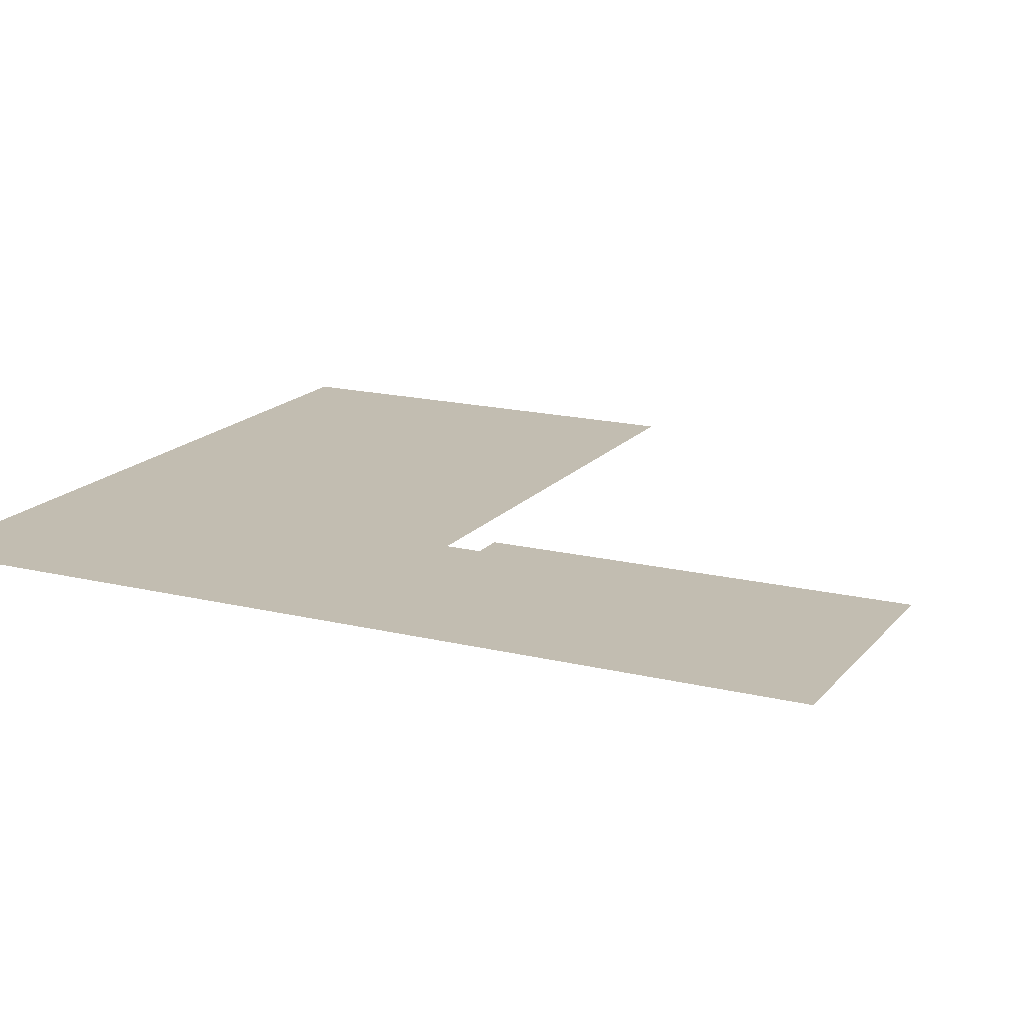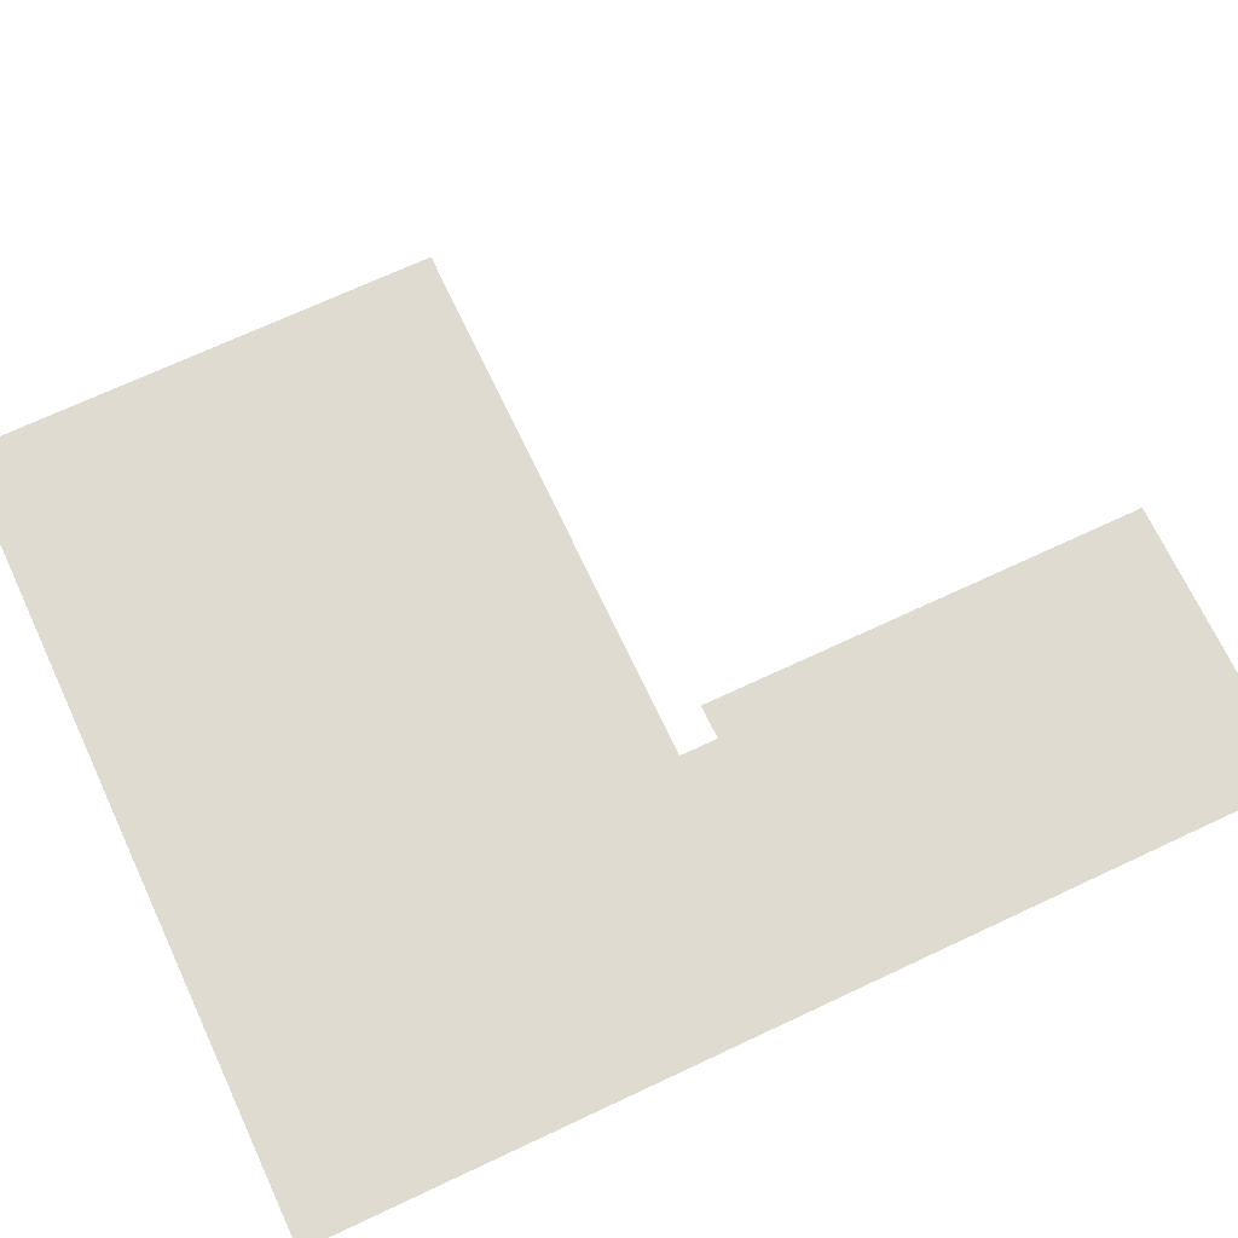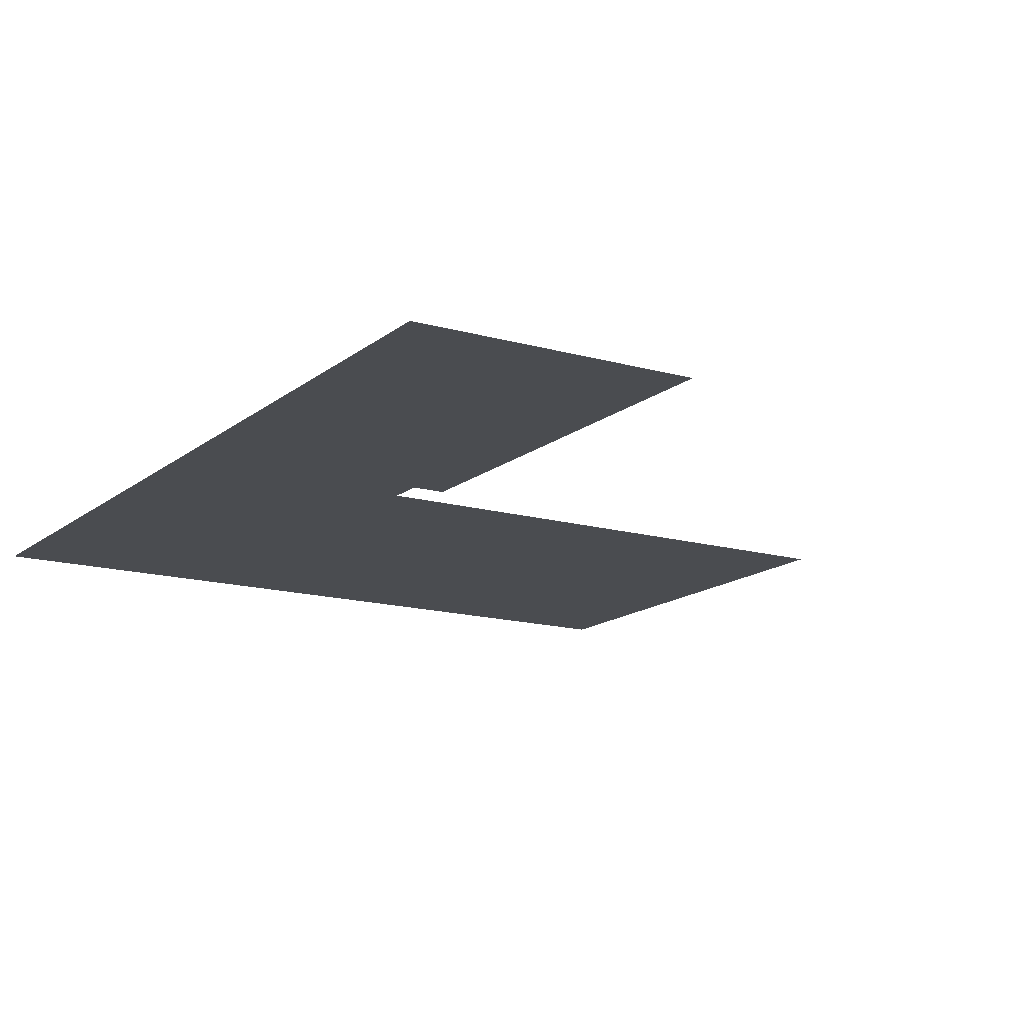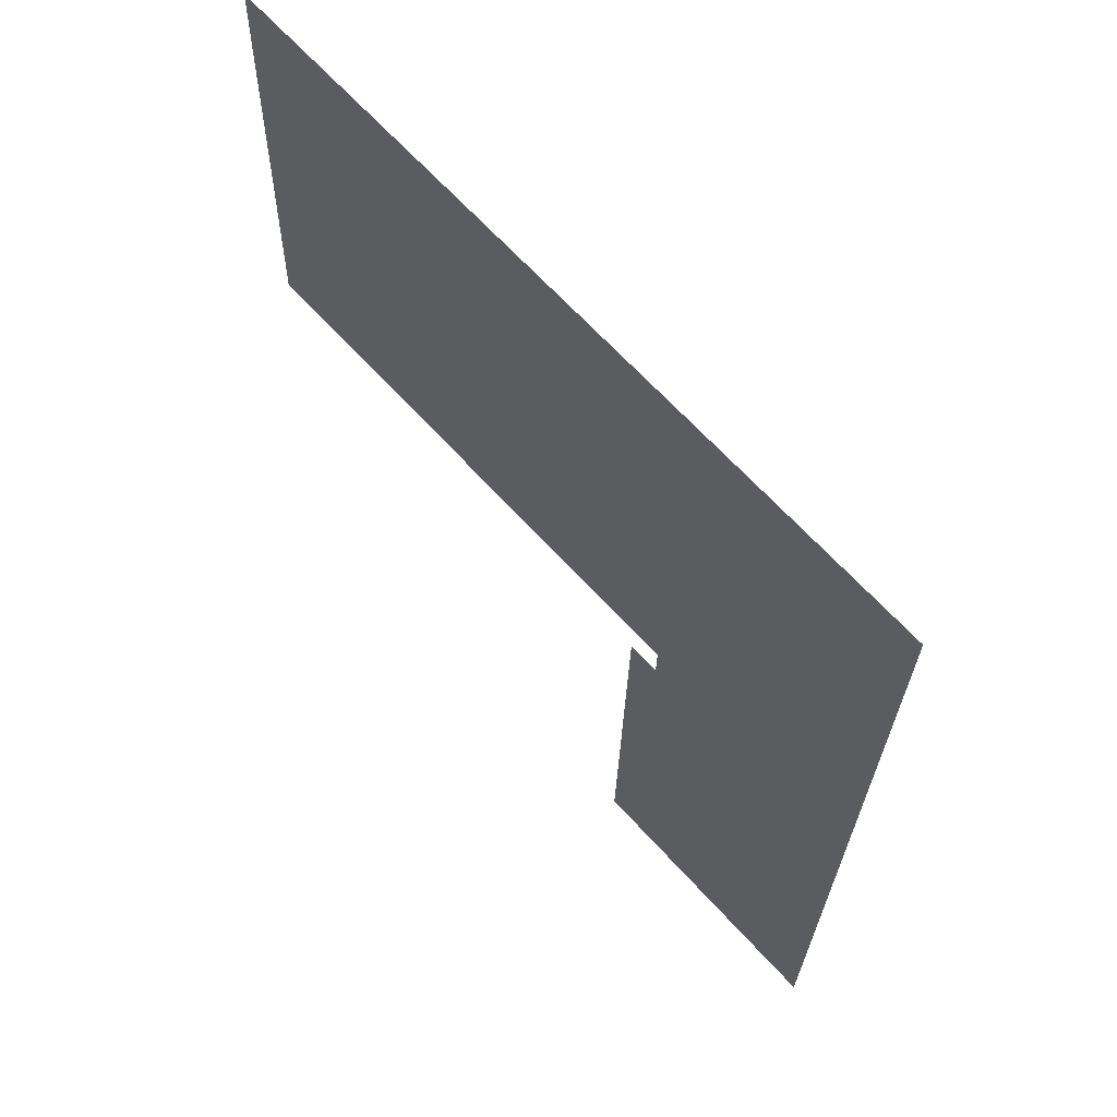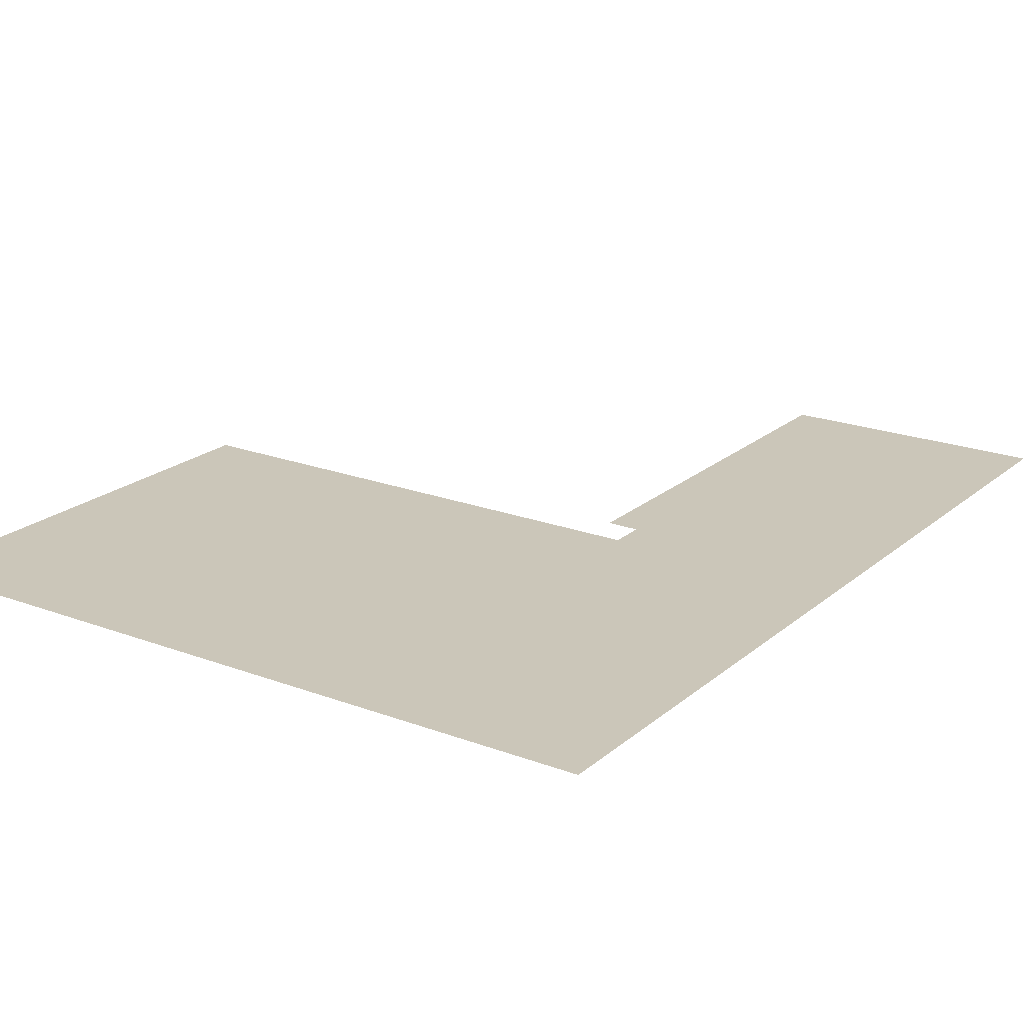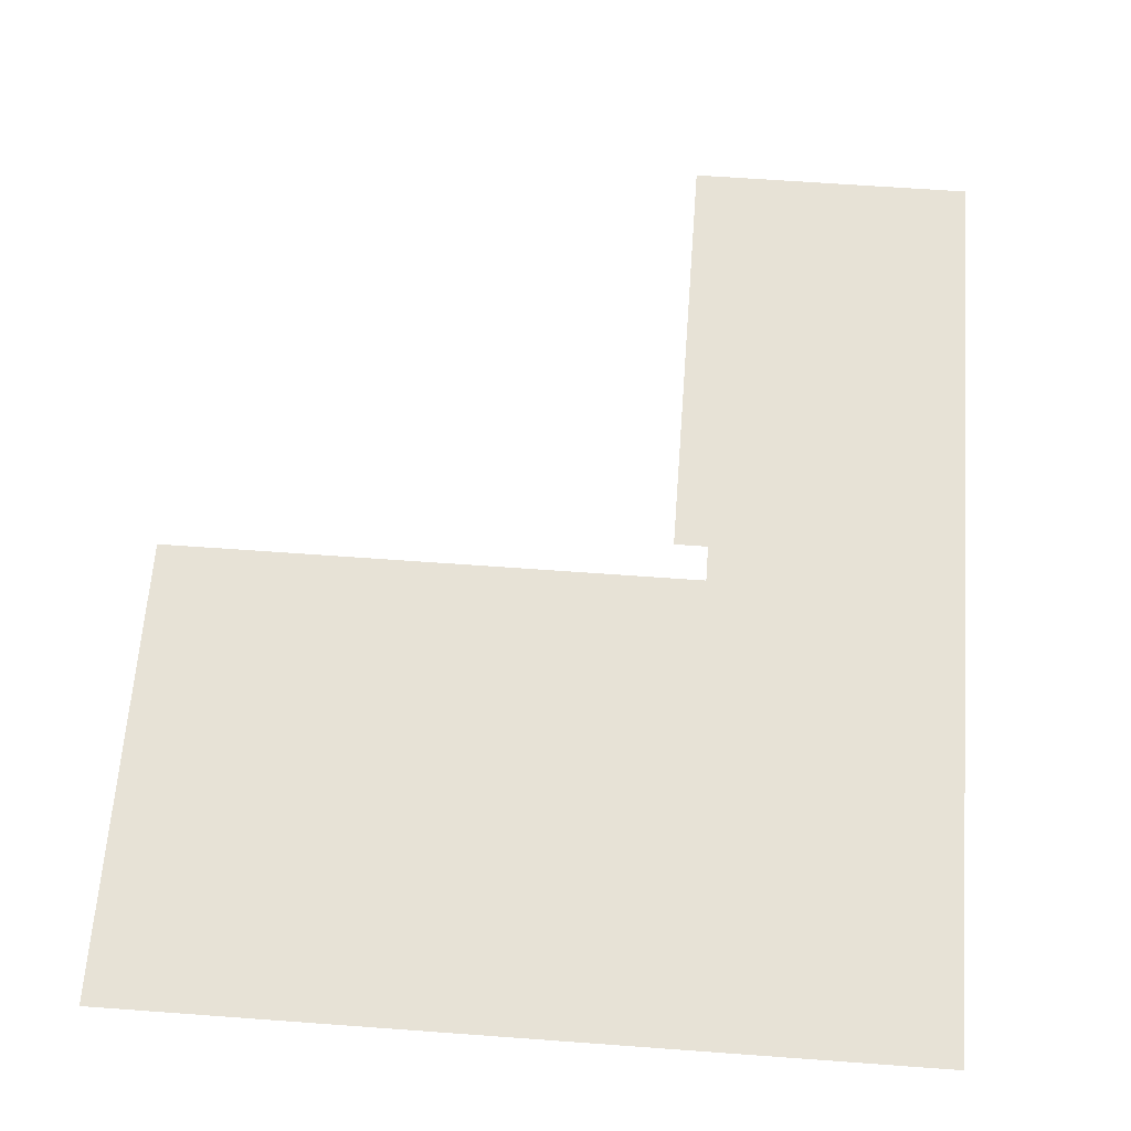
<metadata>
{"format":"obj","ext":"obj","renderer":"f3d","projection":"perspective","resolution":1024,"background":"white","views":[{"elev":16.9,"azim":117.7,"up":"+Y"},{"elev":70.2,"azim":66.3,"up":"+Y"},{"elev":-14.9,"azim":149.9,"up":"+Y"},{"elev":64.1,"azim":47.7,"up":"+Z"},{"elev":20.8,"azim":35.7,"up":"+Y"},{"elev":62.9,"azim":5.7,"up":"+Y"}]}
</metadata>
<code>
o int-bathFloors-f3-tile-f3bed-surface
v 15 21.83 -187.5
v 17.95 21.83 -193.4
v 14.99 21.83 -187.9
v 14.44 21.83 -193.4
v 8.515 21.83 -181.5
v 18.24 21.83 -181.8
v 8.37 21.83 -187.3
v 14.58 21.83 -187.9
f 1 2 3
f 4 3 2
f 5 6 1 7
f 2 1 6
f 3 4 8

</code>
